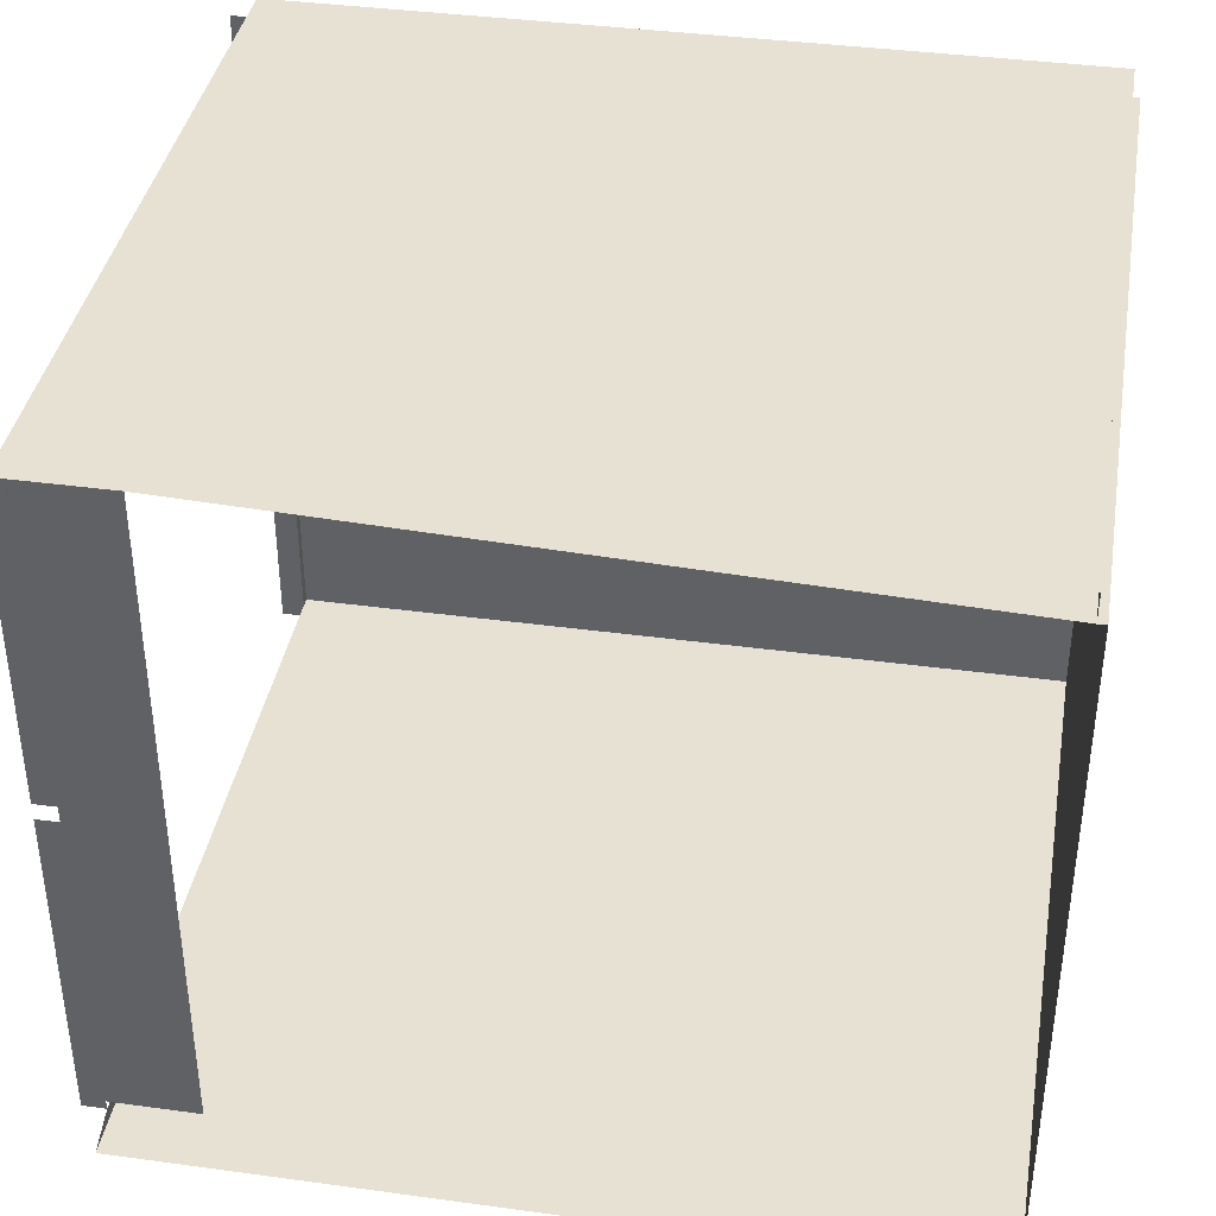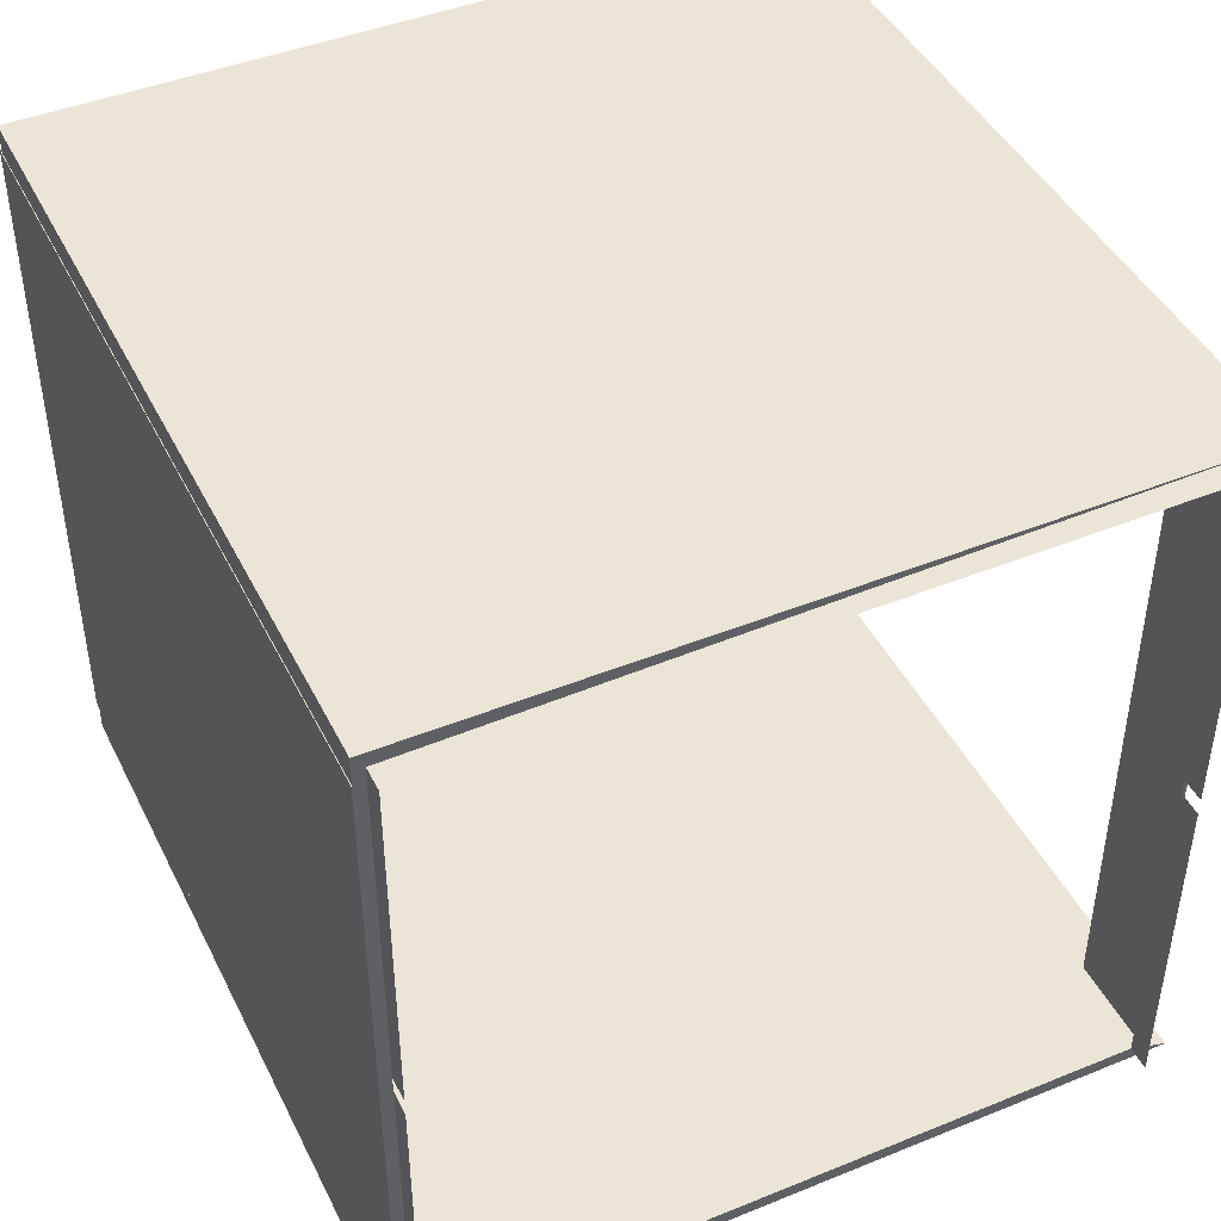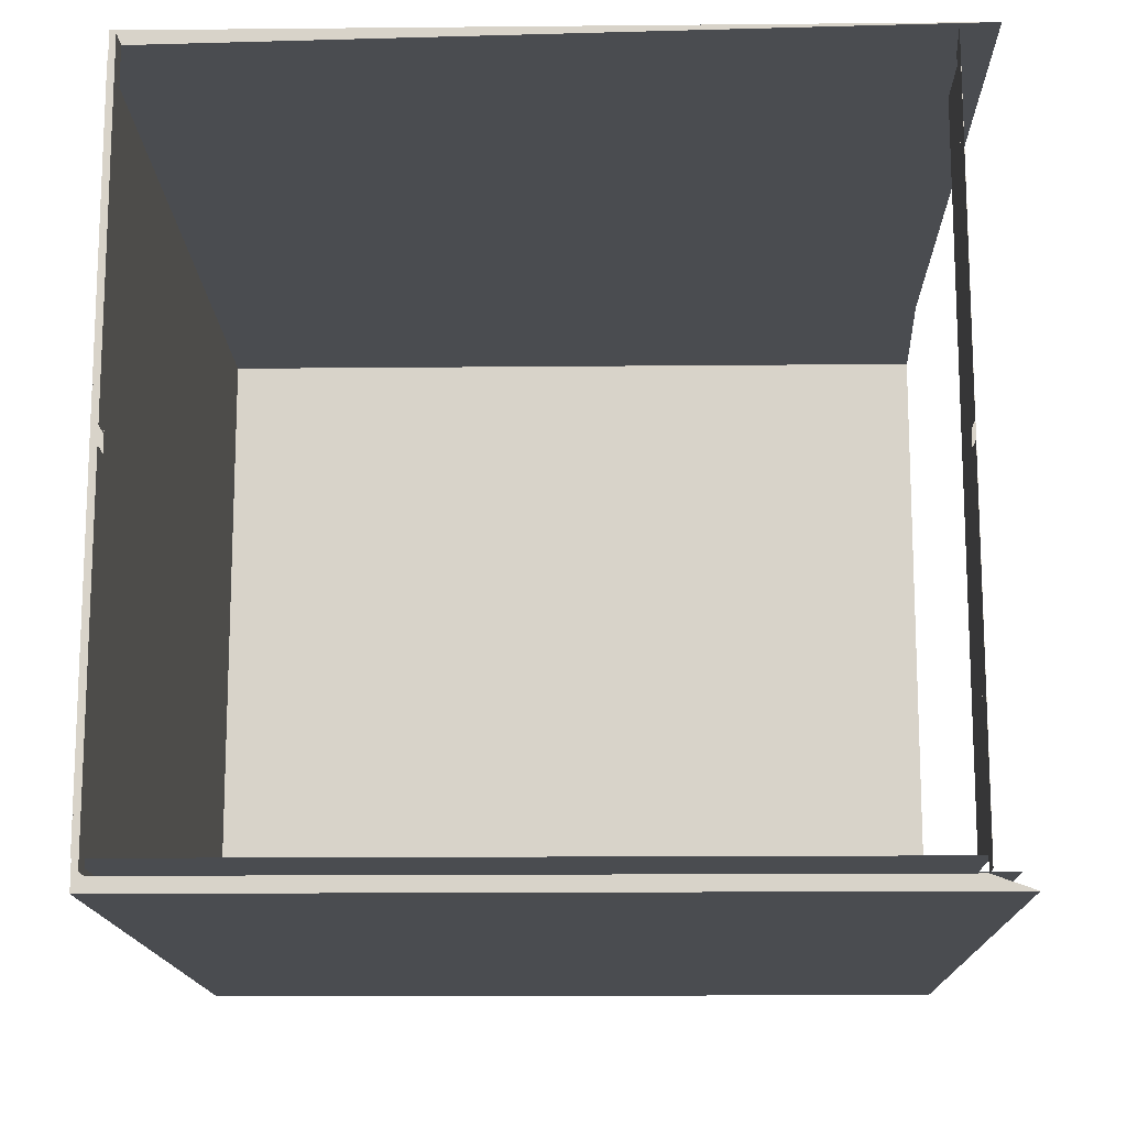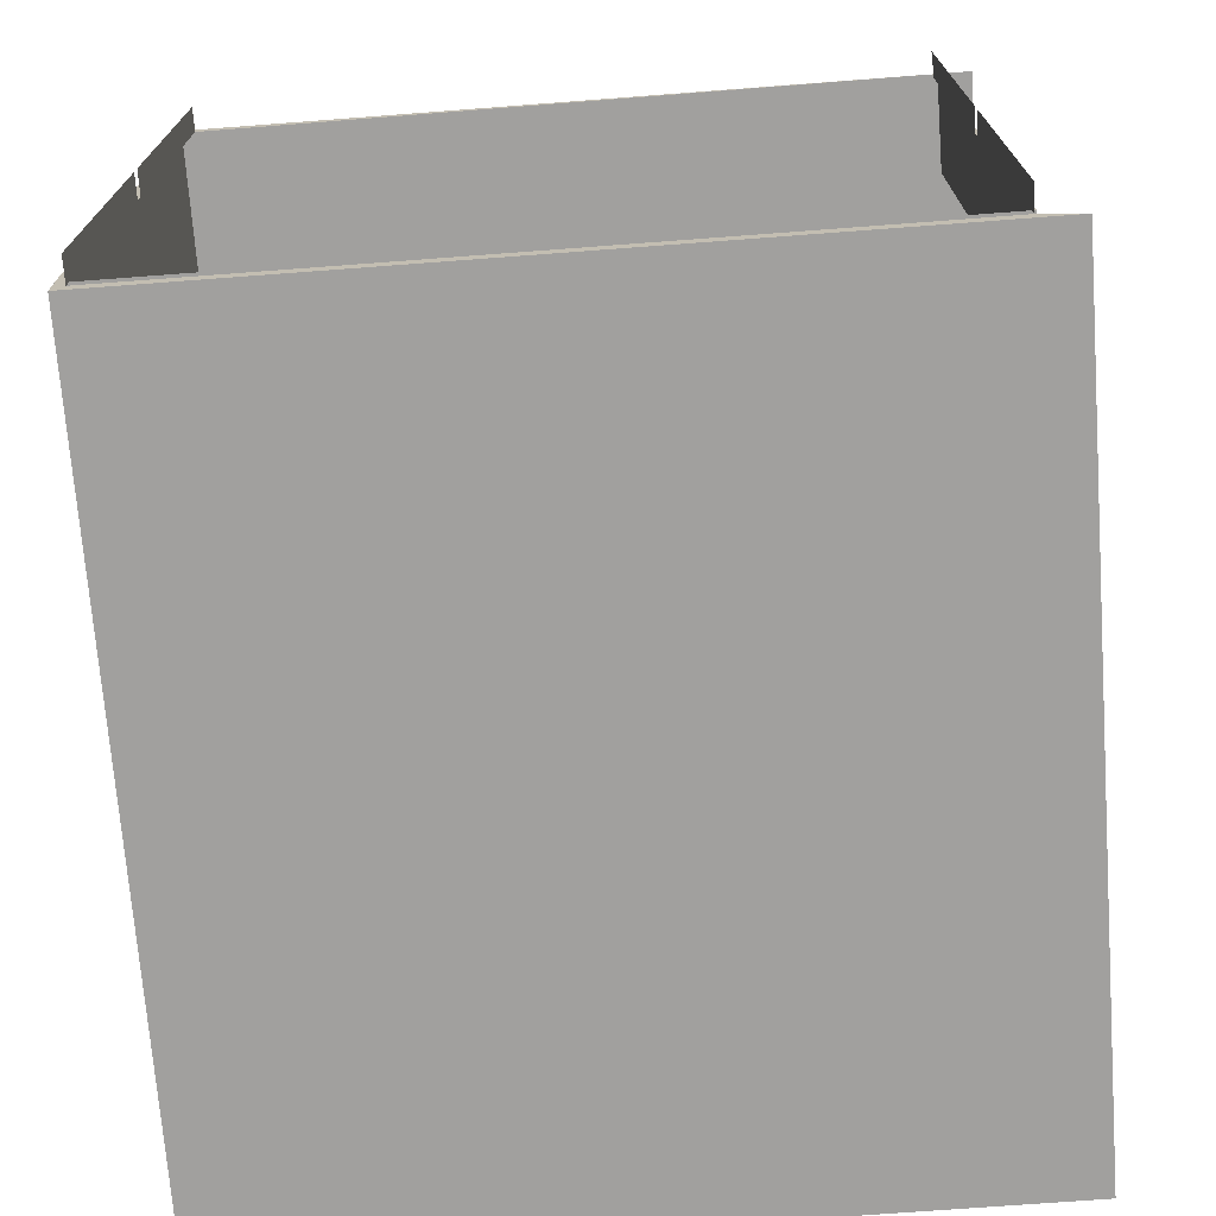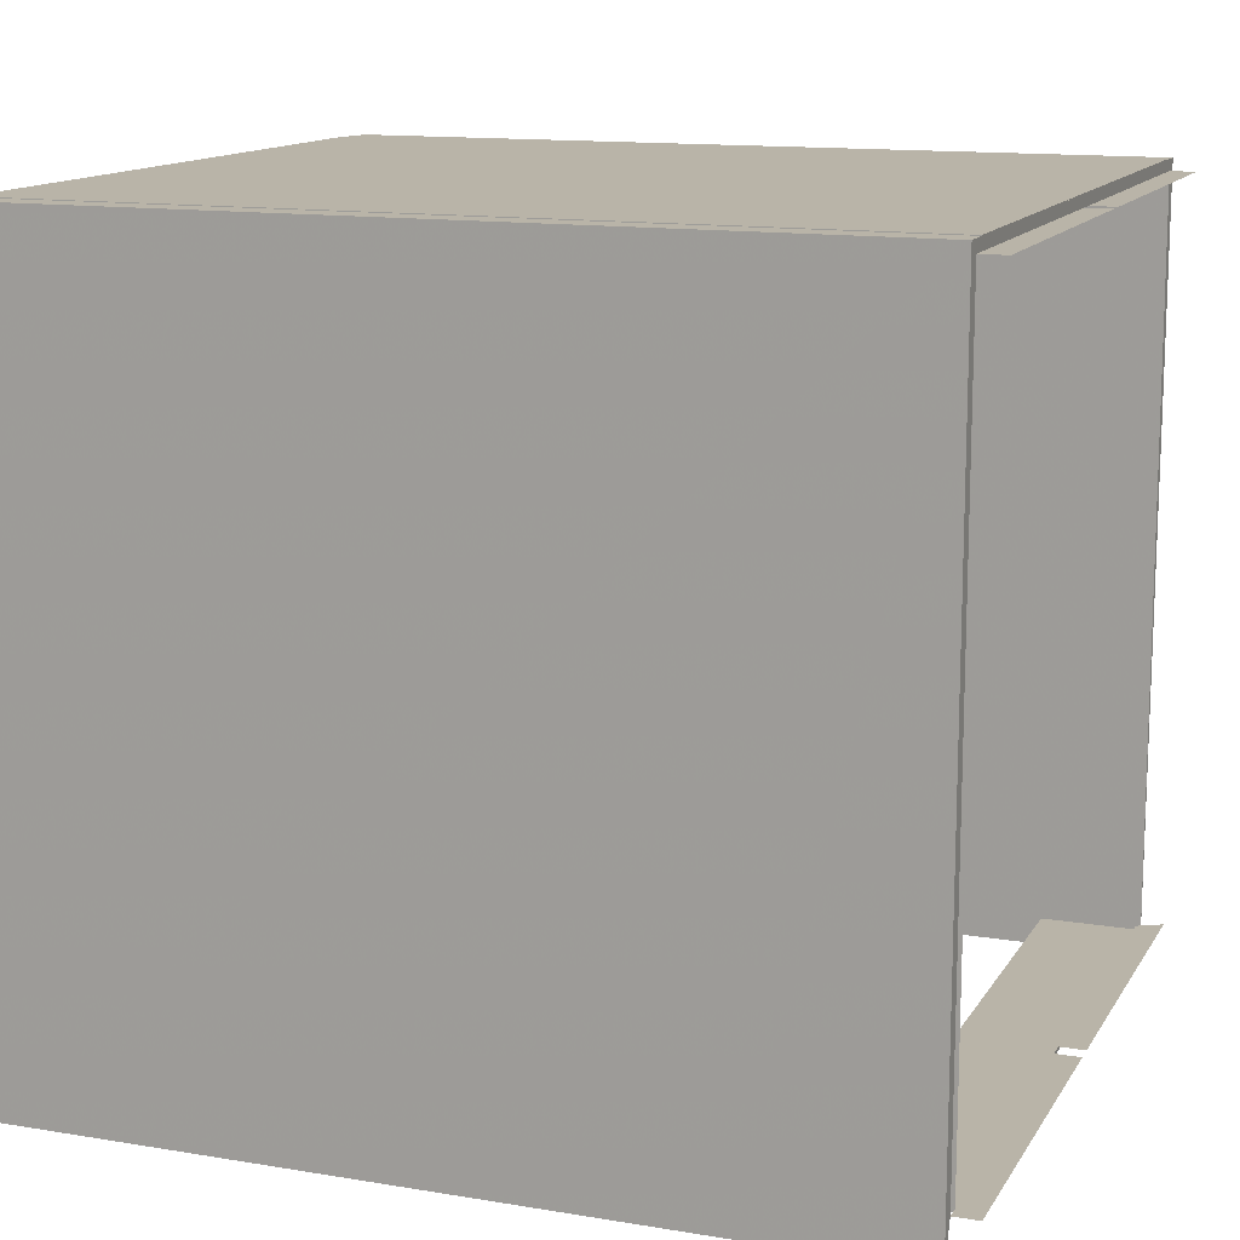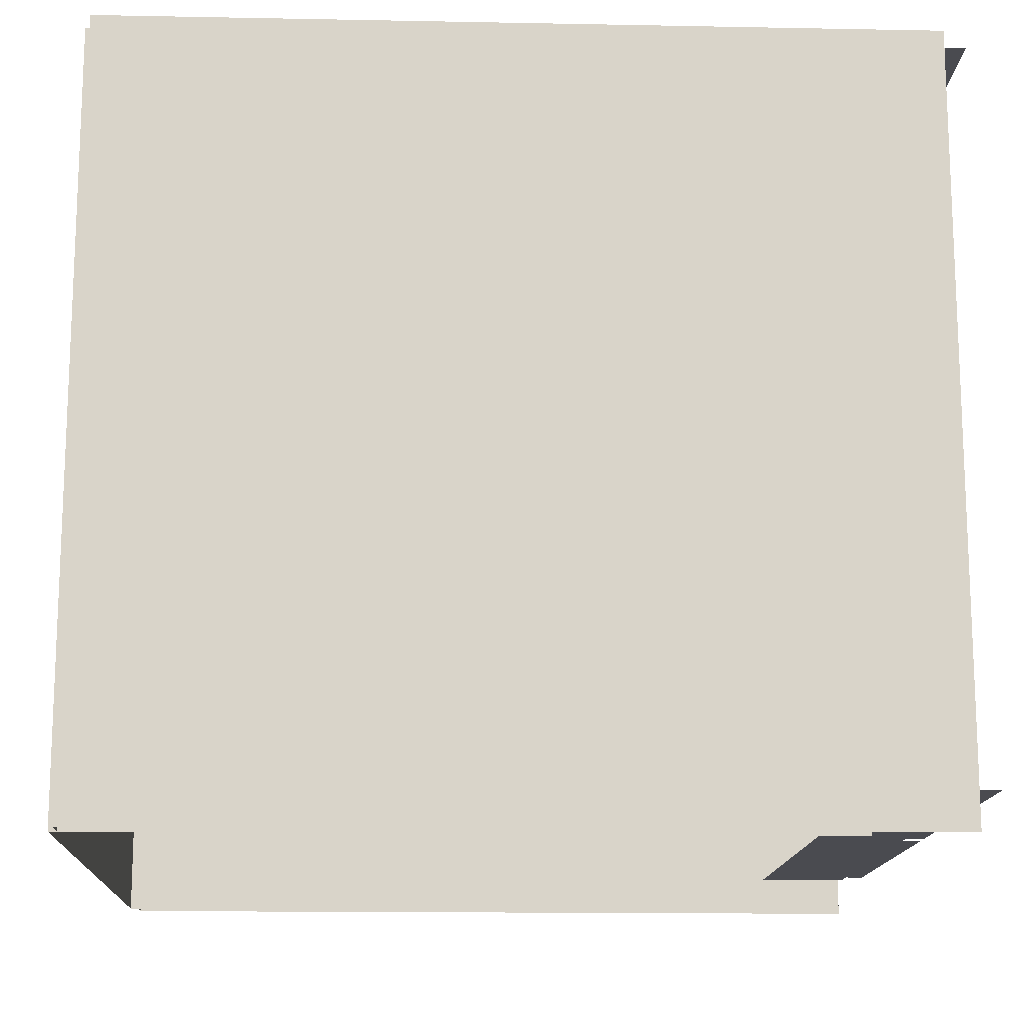
<metadata>
{"format":"obj","ext":"obj","renderer":"f3d","projection":"perspective","resolution":1024,"background":"white","views":[{"elev":38.7,"azim":-170.3,"up":"+Y"},{"elev":44.4,"azim":64.7,"up":"+Y"},{"elev":-14.7,"azim":91.2,"up":"+Y"},{"elev":-71.8,"azim":94.3,"up":"+Y"},{"elev":13.3,"azim":20.6,"up":"+Z"},{"elev":-14.6,"azim":-2.4,"up":"+Z"}]}
</metadata>
<code>
v -1.178 1.036 1.008
v -1.178 1.036 1.008
v -1.178 1.036 1.008
v -1.178 1.036 1.008
v -1.178 1.036 1.008
v -1.178 1.036 1.008
v -0.02067 1.036 -0.08543
v -0.02067 1.036 -0.08543
v -0.02067 1.036 -0.08543
v -0.02067 1.036 -0.08543
v -1.178 1.036 -0.08543
v -1.178 1.036 -0.08543
v -1.178 1.036 -0.08543
v -1.178 1.036 -0.08543
v -0.02067 1.036 1.008
v -0.02067 1.036 1.008
v -0.02067 1.036 1.008
v -0.02067 1.036 1.008
v -0.02067 1.036 1.008
v -0.02067 1.036 1.008
v -1.178 0.996 -0.08543
v -1.178 0.996 -0.08543
v -1.178 0.996 -0.08543
v -1.178 0.996 -0.08543
v -1.178 0.996 1.008
v -1.178 0.996 1.008
v -1.178 0.996 1.008
v -1.178 0.996 1.008
v -1.178 0.996 1.008
v -1.178 0.996 1.008
v -0.02067 1.016 0.9923
v -0.02067 1.016 0.9923
v -0.02067 1.016 0.9923
v -0.02067 1.016 0.9923
v -0.02067 1.016 0.9923
v -0.1514 0.996 -0.03375
v -0.1514 0.996 -0.03375
v -0.1514 0.996 -0.03375
v -0.1514 0.996 -0.03375
v -0.02067 0.996 0.9923
v -0.02067 0.996 0.9923
v -0.02067 0.996 0.9923
v -0.02067 0.996 0.9923
v -0.02067 0.996 0.9923
v -0.02067 0.996 0.9923
v -0.02067 0.996 0.9923
v -0.02067 0.996 -0.02875
v -0.02067 0.996 -0.02875
v -0.02067 0.996 -0.02875
v -0.02067 0.996 -0.02875
v -0.02067 0.996 -0.02875
v -0.02067 0.996 -0.02875
v -1.178 0.01373 1.008
v -1.178 0.01373 1.008
v -1.178 0.01373 1.008
v -1.178 0.01373 1.008
v -1.178 0.01373 1.008
v -1.178 0.01373 1.008
v -1.189 0.01373 -0.08543
v -1.189 0.01373 -0.08543
v -1.189 0.01373 -0.08543
v -1.189 0.01373 -0.08543
v -1.189 0.01373 1.008
v -1.189 0.01373 1.008
v -1.189 0.01373 1.008
v -1.189 0.01373 1.008
v -1.189 0.01373 1.008
v -1.189 0.01373 1.008
v -1.178 0.01373 -0.08543
v -1.178 0.01373 -0.08543
v -1.178 0.01373 -0.08543
v -1.178 0.01373 -0.08543
v -0.1514 0.01373 -0.03375
v -0.1514 0.01373 -0.03375
v -0.1514 0.01373 -0.03375
v -0.1514 0.01373 -0.03375
v -0.1514 0.01373 -0.08543
v -0.1514 0.01373 -0.08543
v -1.178 -0.02663 -0.08543
v -1.178 -0.02663 -0.08543
v -1.178 -0.02663 -0.08543
v -1.178 -0.02663 -0.08543
v -0.02067 -0.02663 1.008
v -0.02067 -0.02663 1.008
v -0.02067 -0.02663 1.008
v -0.02067 -0.02663 1.008
v -0.02067 -0.02663 1.008
v -0.02067 -0.02663 1.008
v -0.02067 0.01373 0.9923
v -0.02067 0.01373 0.9923
v -0.02067 0.01373 0.9923
v -0.02067 0.01373 0.9923
v -0.02067 0.01373 0.9923
v -0.02067 0.01373 0.9923
v -0.02067 0.01373 -0.03375
v -0.02067 0.01373 -0.03375
v -0.02067 0.01373 -0.03375
v -0.02067 0.01373 -0.03375
v -0.02067 0.01373 -0.03375
v -0.02067 0.01373 -0.03375
v -0.02067 -0.02663 -0.08543
v -0.02067 -0.02663 -0.08543
v -0.02067 -0.02663 -0.08543
v -0.02067 -0.02663 -0.08543
v -1.178 -0.02663 1.008
v -1.178 -0.02663 1.008
v -1.178 -0.02663 1.008
v -1.178 -0.02663 1.008
v -1.178 -0.02663 1.008
v -1.178 -0.02663 1.008
v -0.02067 -0.006451 0.9923
v -0.02067 -0.006451 0.9923
v -0.02067 -0.006451 0.9923
v -0.02067 -0.006451 0.9923
v -0.02067 0.01373 -0.02875
v -0.02067 0.01373 -0.02875
v -0.02067 0.01373 -0.02875
v -0.02067 0.01373 -0.02875
v -0.02067 0.01373 -0.02875
v -0.02067 0.01373 -0.02875
v -0.02067 -0.006451 -0.02875
v -0.02067 -0.006451 -0.02875
v -0.02067 -0.006451 -0.02875
v -0.02067 -0.006451 -0.02875
v -1.189 0.996 1.008
v -1.189 0.996 1.008
v -1.189 0.996 1.008
v -1.189 0.996 1.008
v -1.189 0.996 1.008
v -1.189 0.996 1.008
v -1.178 0.996 1.009
v -1.178 0.996 1.009
v -1.178 0.996 1.009
v -1.178 0.996 1.009
v -1.178 0.996 1.009
v -1.178 0.996 1.009
v -1.189 0.996 -0.08543
v -1.189 0.996 -0.08543
v -1.189 0.996 -0.08543
v -1.189 0.996 -0.08543
v -1.178 0.01373 1.009
v -1.178 0.01373 1.009
v -1.178 0.01373 1.009
v -1.178 0.01373 1.009
v -1.178 0.01373 1.009
v -1.178 0.01373 1.009
v -0.02067 0.996 1.008
v -0.02067 0.996 1.008
v -0.02067 0.996 1.008
v -0.02067 0.996 1.008
v -0.02067 0.996 1.008
v -0.02067 0.996 1.008
v -0.02067 0.996 1.009
v -0.02067 0.996 1.009
v -0.02067 0.996 1.009
v -0.02067 0.996 1.009
v -0.02067 0.996 1.009
v -0.02067 0.996 1.009
v -0.02067 0.01373 1.008
v -0.02067 0.01373 1.008
v -0.02067 0.01373 1.008
v -0.02067 0.01373 1.008
v -0.02067 0.01373 1.008
v -0.02067 0.01373 1.008
v -0.02067 0.01373 1.009
v -0.02067 0.01373 1.009
v -0.02067 0.01373 1.009
v -0.02067 0.01373 1.009
v -0.02067 0.01373 1.009
v -0.02067 0.01373 1.009
v -0.02067 0.517 0.9923
v -0.02067 0.517 0.9923
v -0.02067 0.517 0.9923
v -0.02067 0.517 0.9923
v 0.01404 0.517 0.9923
v 0.01404 0.517 0.9923
v 0.01404 0.517 0.9923
v 0.01404 1.016 0.9923
v 0.01404 1.016 0.9923
v -0.02067 0.4927 0.9923
v -0.02067 0.4927 0.9923
v -0.02067 0.4927 0.9923
v -0.02067 0.4927 0.9923
v 0.01404 -0.006451 0.9923
v 0.01404 -0.006451 0.9923
v 0.01404 0.4927 0.9923
v 0.01404 0.4927 0.9923
v 0.01404 1.016 -0.02875
v 0.01404 1.016 -0.02875
v -0.02067 0.996 -0.03375
v -0.02067 0.996 -0.03375
v -0.02067 0.996 -0.03375
v -0.02067 0.996 -0.03375
v -0.02067 0.996 -0.03375
v -0.02067 0.996 -0.03375
v -0.02067 0.517 -0.02875
v -0.02067 0.517 -0.02875
v -0.02067 0.517 -0.02875
v -0.02067 0.517 -0.02875
v -0.02067 0.4927 -0.02875
v -0.02067 0.4927 -0.02875
v -0.02067 0.4927 -0.02875
v -0.02067 0.4927 -0.02875
v 0.01404 0.517 -0.02875
v 0.01404 0.517 -0.02875
v 0.01404 0.4927 -0.02875
v 0.01404 0.4927 -0.02875
v 0.01404 -0.006451 -0.02875
v 0.01404 -0.006451 -0.02875
f 11 7 1
f 15 1 7
f 8 31 16
f 21 36 25
f 26 37 22
f 25 36 47
f 48 37 26
f 25 47 40
f 41 48 26
f 2 9 12
f 9 2 17
f 18 32 10
f 59 53 63
f 54 77 69
f 70 78 53
f 77 54 73
f 74 53 78
f 64 54 60
f 71 55 79
f 115 54 89
f 90 53 116
f 73 54 95
f 96 53 74
f 105 79 55
f 101 80 83
f 106 83 80
f 121 84 111
f 95 54 115
f 116 53 96
f 84 121 102
f 81 56 72
f 56 81 107
f 85 82 103
f 82 85 108
f 112 86 122
f 104 122 86
f 22 125 26
f 125 22 137
f 53 59 70
f 57 126 65
f 131 56 141
f 138 66 127
f 66 138 61
f 3 27 13
f 23 13 27
f 25 128 21
f 139 21 128
f 69 60 54
f 129 67 140
f 68 130 58
f 142 55 132
f 62 140 67
f 14 28 4
f 28 14 24
f 133 147 26
f 126 57 29
f 147 133 153
f 56 131 28
f 165 148 154
f 148 165 159
f 166 53 160
f 53 166 143
f 148 171 42
f 43 175 33
f 148 180 171
f 175 43 172
f 134 167 155
f 159 180 148
f 33 175 178
f 167 134 144
f 180 159 91
f 92 184 181
f 184 92 113
f 181 184 186
f 19 149 5
f 30 5 149
f 16 31 150
f 25 40 151
f 147 41 26
f 25 151 135
f 149 58 30
f 29 57 152
f 44 150 31
f 30 58 130
f 44 173 150
f 156 135 151
f 27 132 55
f 58 149 161
f 162 152 57
f 34 176 45
f 173 182 150
f 174 46 177
f 157 168 136
f 158 150 169
f 150 182 163
f 163 169 150
f 161 87 58
f 89 54 164
f 160 53 90
f 164 54 170
f 179 177 35
f 145 136 168
f 146 170 54
f 93 163 182
f 109 58 87
f 163 111 84
f 93 111 163
f 183 185 94
f 114 94 185
f 187 185 183
f 6 152 20
f 152 6 29
f 148 32 18
f 32 148 42
f 57 88 162
f 88 57 110
f 86 112 159
f 159 112 91
f 190 75 38
f 196 191 49
f 50 188 197
f 75 190 97
f 200 191 196
f 197 188 204
f 191 117 98
f 117 191 200
f 206 118 201
f 118 206 123
f 123 206 208
f 39 76 192
f 47 36 193
f 194 37 48
f 51 195 198
f 199 189 52
f 99 192 76
f 198 195 202
f 205 189 199
f 100 119 195
f 202 195 119
f 203 120 207
f 124 207 120
f 209 207 124

</code>
